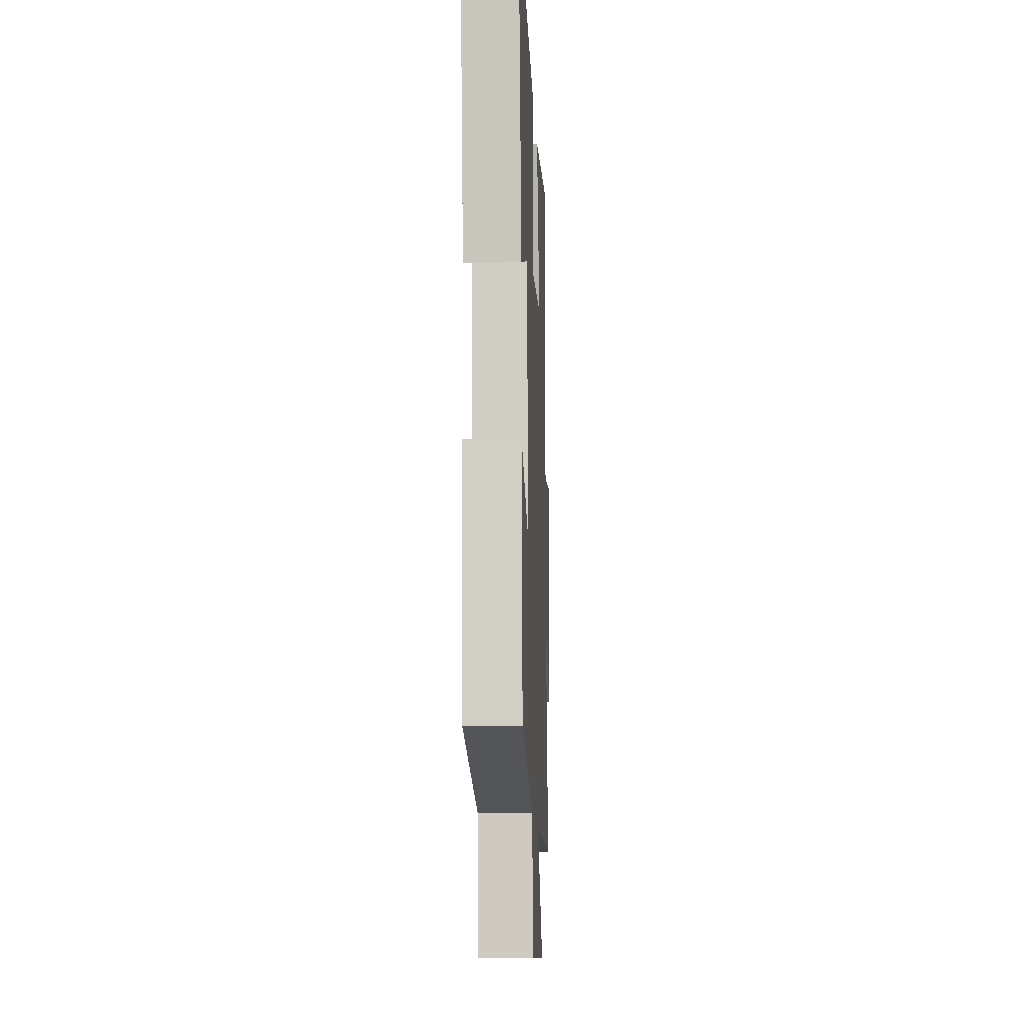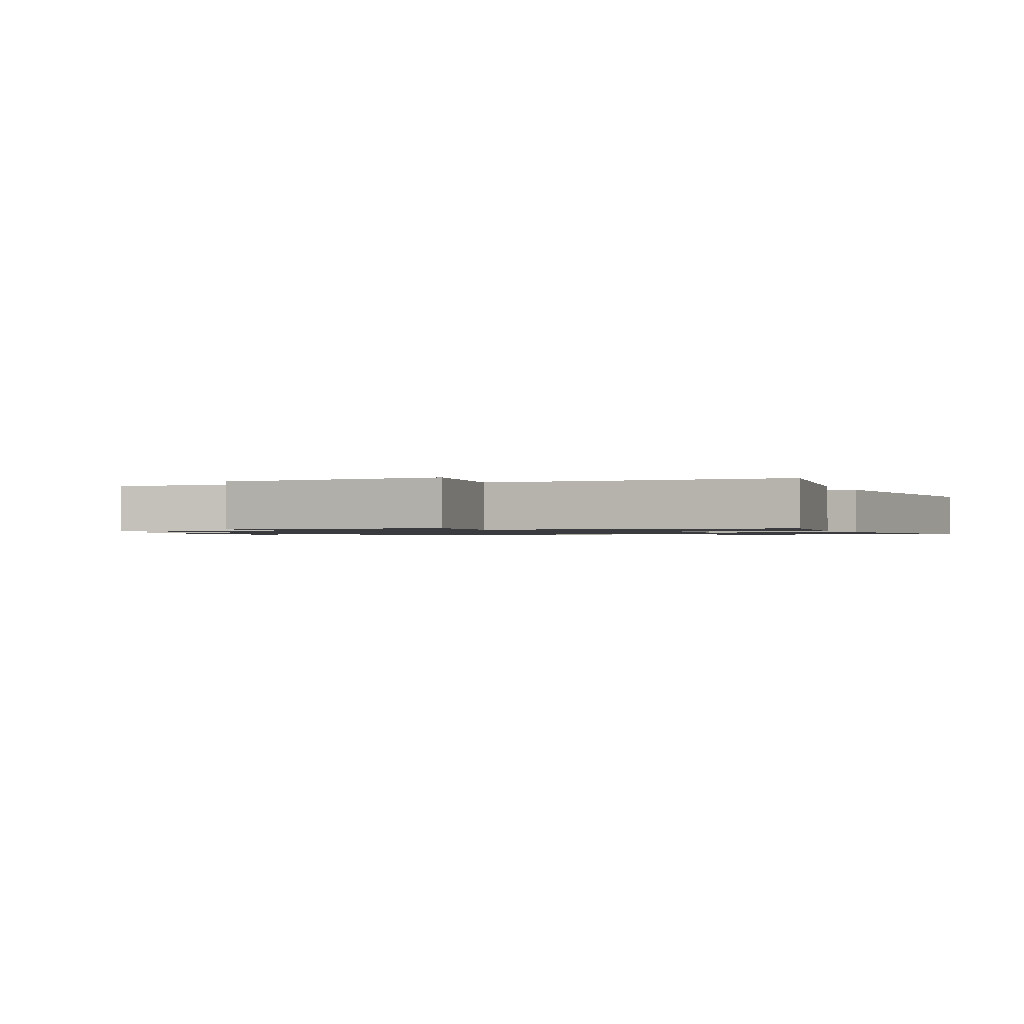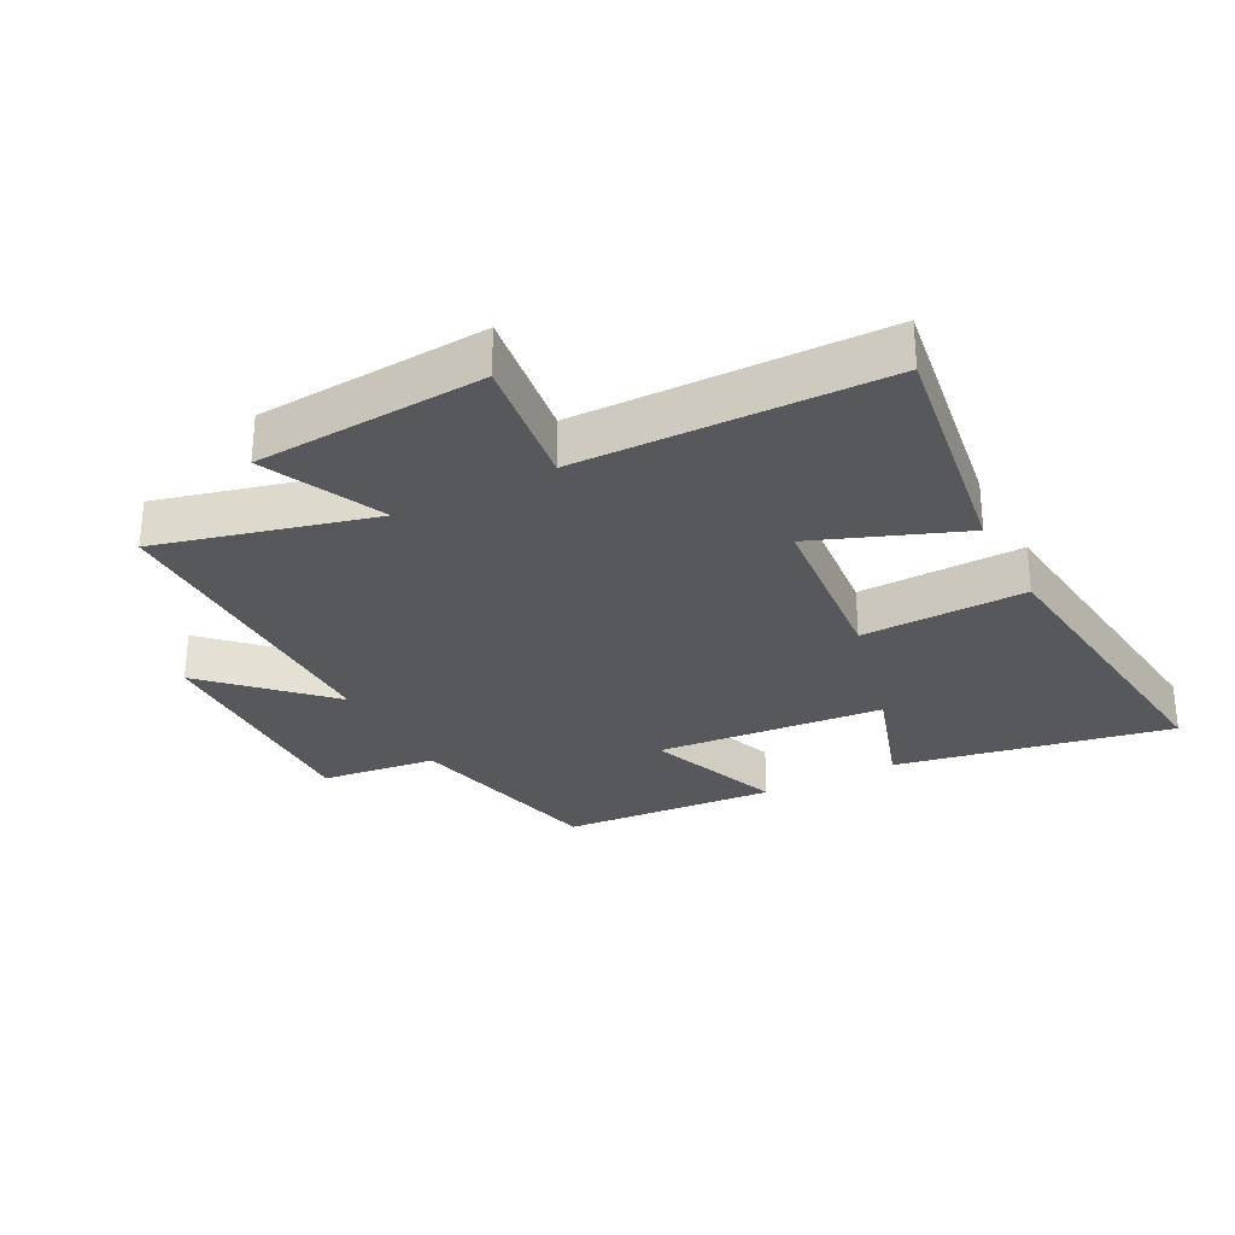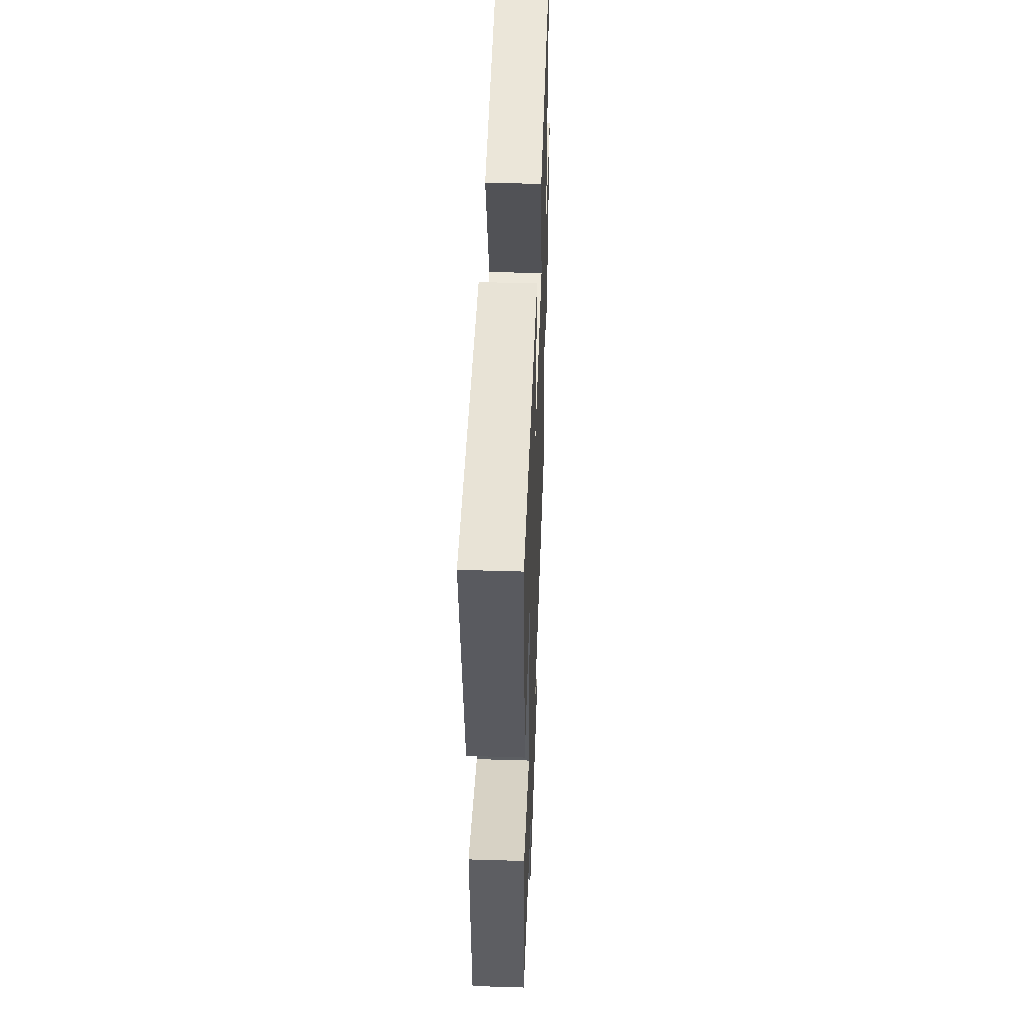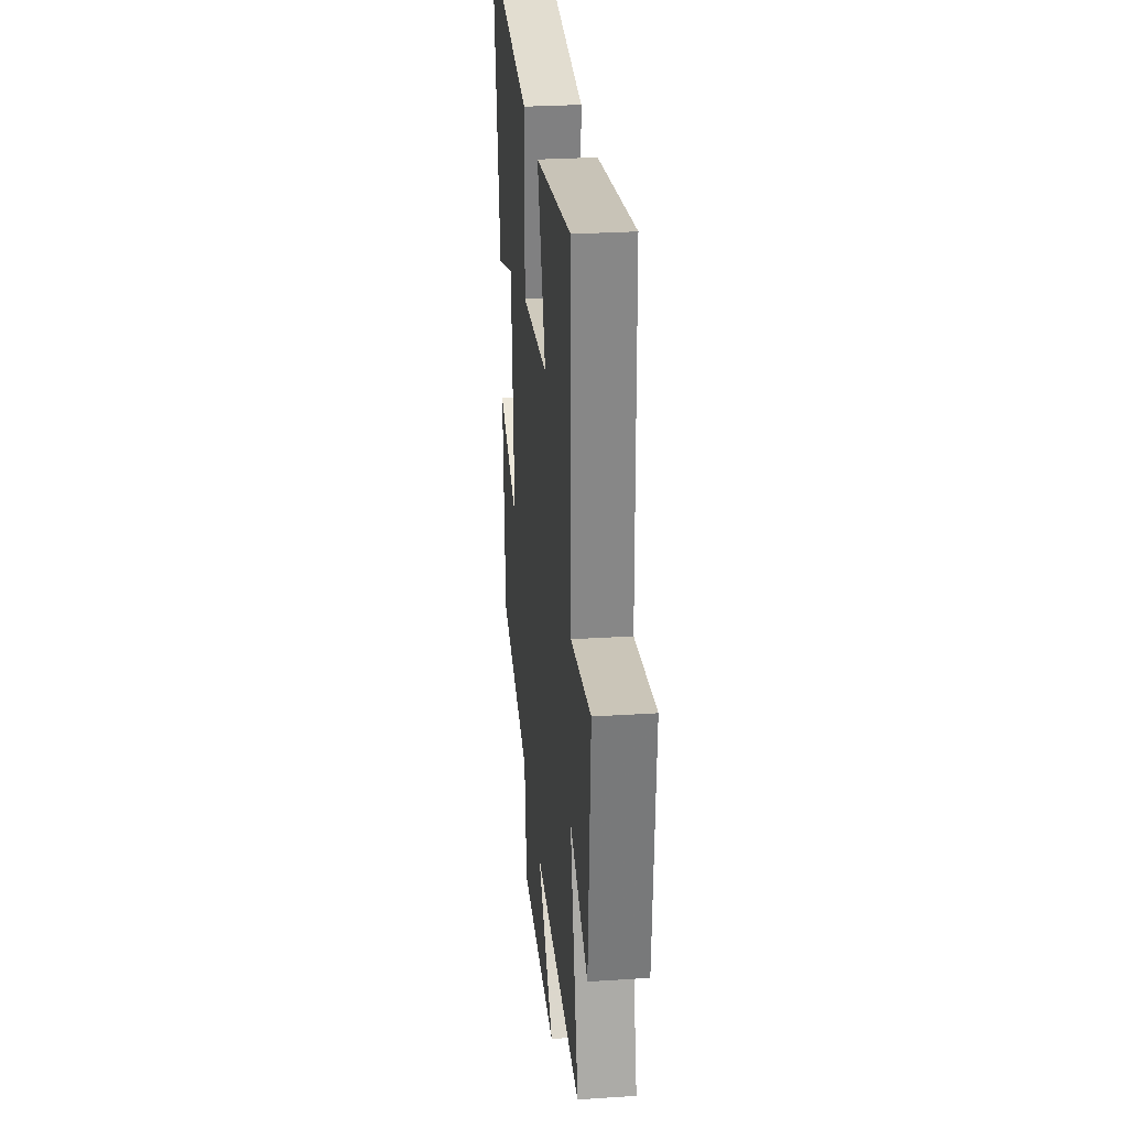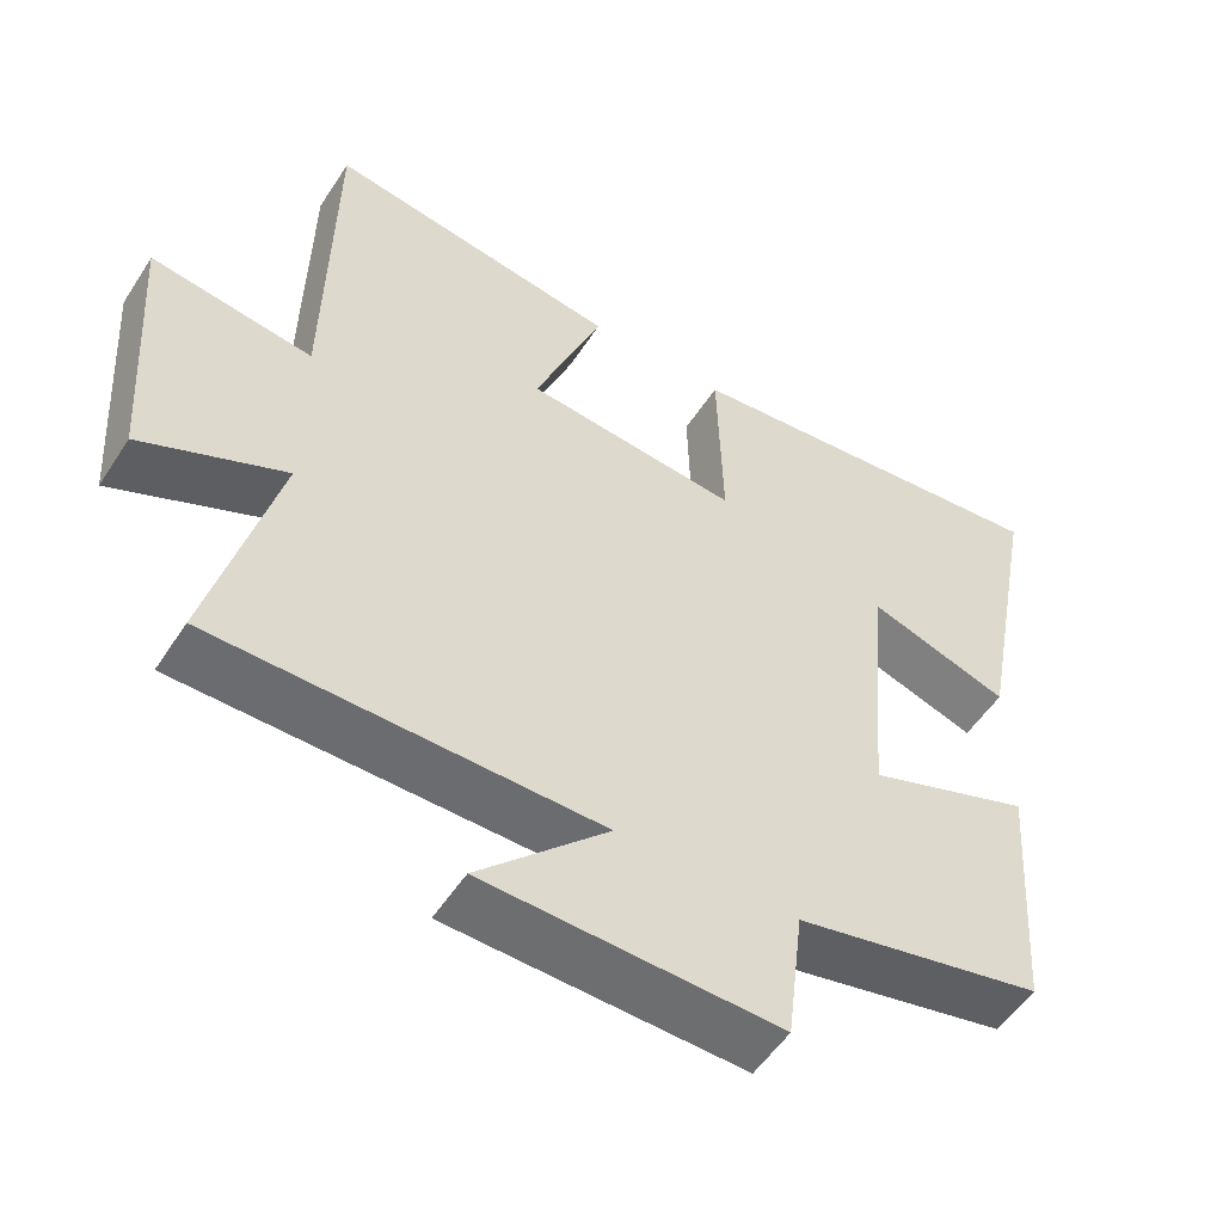
<metadata>
{"format":"obj","ext":"obj","renderer":"f3d","projection":"perspective","resolution":1024,"background":"white","views":[{"elev":-12.0,"azim":92.4,"up":"+Z"},{"elev":-1.1,"azim":-66.5,"up":"+Y"},{"elev":-28.7,"azim":-62.1,"up":"+Y"},{"elev":47.5,"azim":92.0,"up":"+Z"},{"elev":28.8,"azim":-95.6,"up":"+Z"},{"elev":-53.5,"azim":-32.3,"up":"+Z"}]}
</metadata>
<code>
v 0.581 0.07 0.554
v 0.5 0.07 0.124
v 0.314 0.07 0.185
v 0.284 0.07 -0.171
v 0.5 0.07 -0.092
v 0.476 0.07 -0.429
v 0.151 0.07 -0.5
v 0.129 0.07 -0.682
v -0.255 0.07 -0.67
v -0.085 0.07 -0.5
v -0.587 0.07 -0.496
v -0.5 0.07 -0.16
v -0.688 0.07 -0.245
v -0.712 0.07 0.115
v -0.5 0.07 0.084
v -0.492 0.07 0.561
v -0.108 0.07 0.5
v -0.197 0.07 0.271
v 0.083 0.07 0.243
v 0.076 0.07 0.5
v 0.581 0 0.554
v 0.5 0 0.124
v 0.314 0 0.185
v 0.284 0 -0.171
v 0.5 0 -0.092
v 0.476 0 -0.429
v 0.151 0 -0.5
v 0.129 0 -0.682
v -0.255 0 -0.67
v -0.085 0 -0.5
v -0.587 0 -0.496
v -0.5 0 -0.16
v -0.688 0 -0.245
v -0.712 0 0.115
v -0.5 0 0.084
v -0.492 0 0.561
v -0.108 0 0.5
v -0.197 0 0.271
v 0.083 0 0.243
v 0.076 0 0.5
f 19 20 1
f 15 16 17 18
f 15 18 19
f 12 13 14 15
f 12 15 19
f 10 11 12 19
f 7 8 9 10
f 4 5 6 7
f 3 4 7 10
f 1 2 3
f 19 1 3
f 3 10 19
f 21 40 39
f 38 37 36 35
f 39 38 35
f 35 34 33 32
f 39 35 32
f 39 32 31 30
f 30 29 28 27
f 27 26 25 24
f 30 27 24 23
f 23 22 21
f 23 21 39
f 39 30 23
f 1 21 22 2
f 2 22 23 3
f 3 23 24 4
f 4 24 25 5
f 5 25 26 6
f 6 26 27 7
f 7 27 28 8
f 8 28 29 9
f 9 29 30 10
f 10 30 31 11
f 11 31 32 12
f 12 32 33 13
f 13 33 34 14
f 14 34 35 15
f 15 35 36 16
f 16 36 37 17
f 17 37 38 18
f 18 38 39 19
f 19 39 40 20
f 20 40 21 1

</code>
